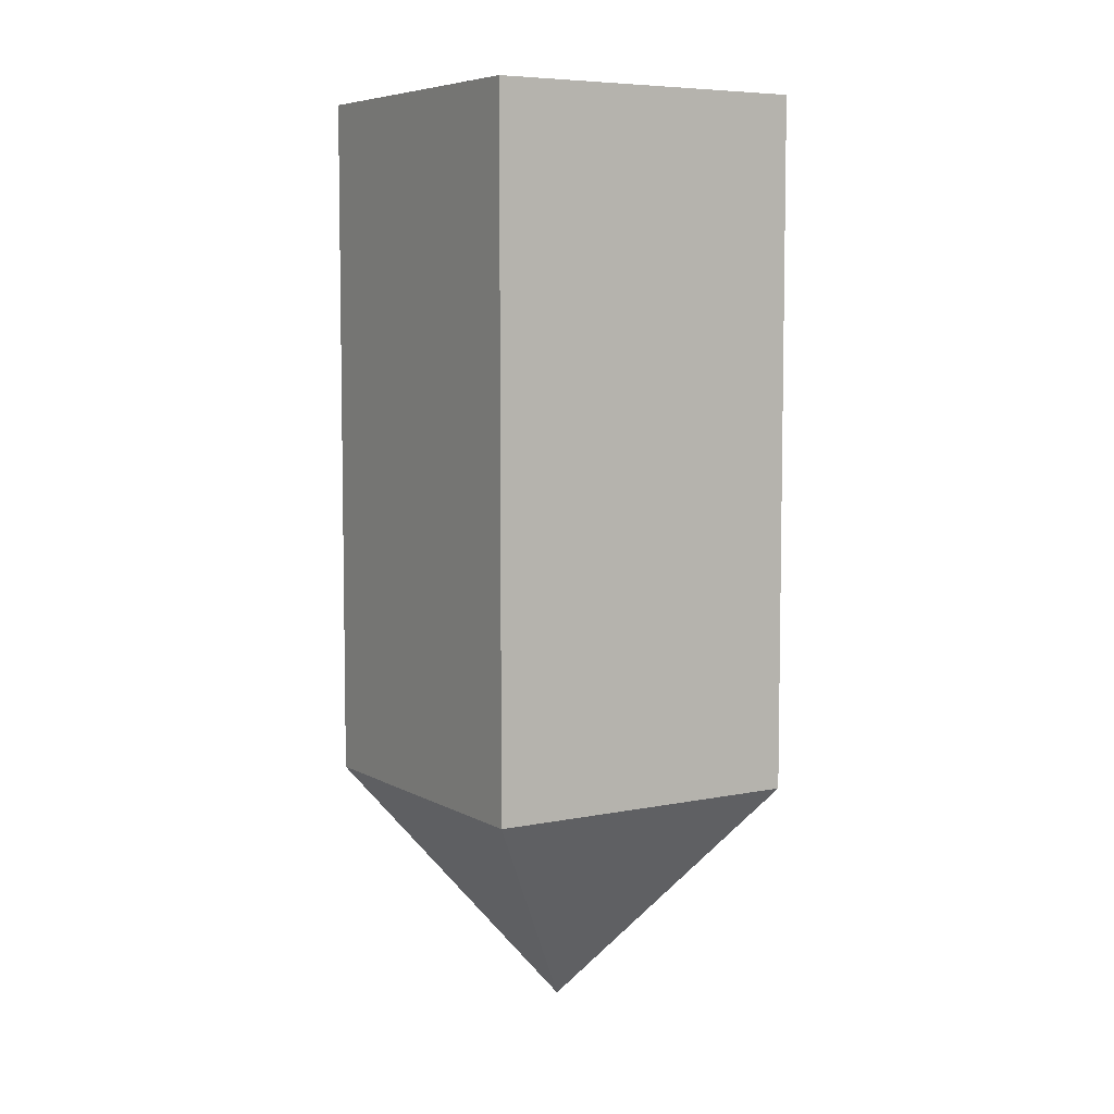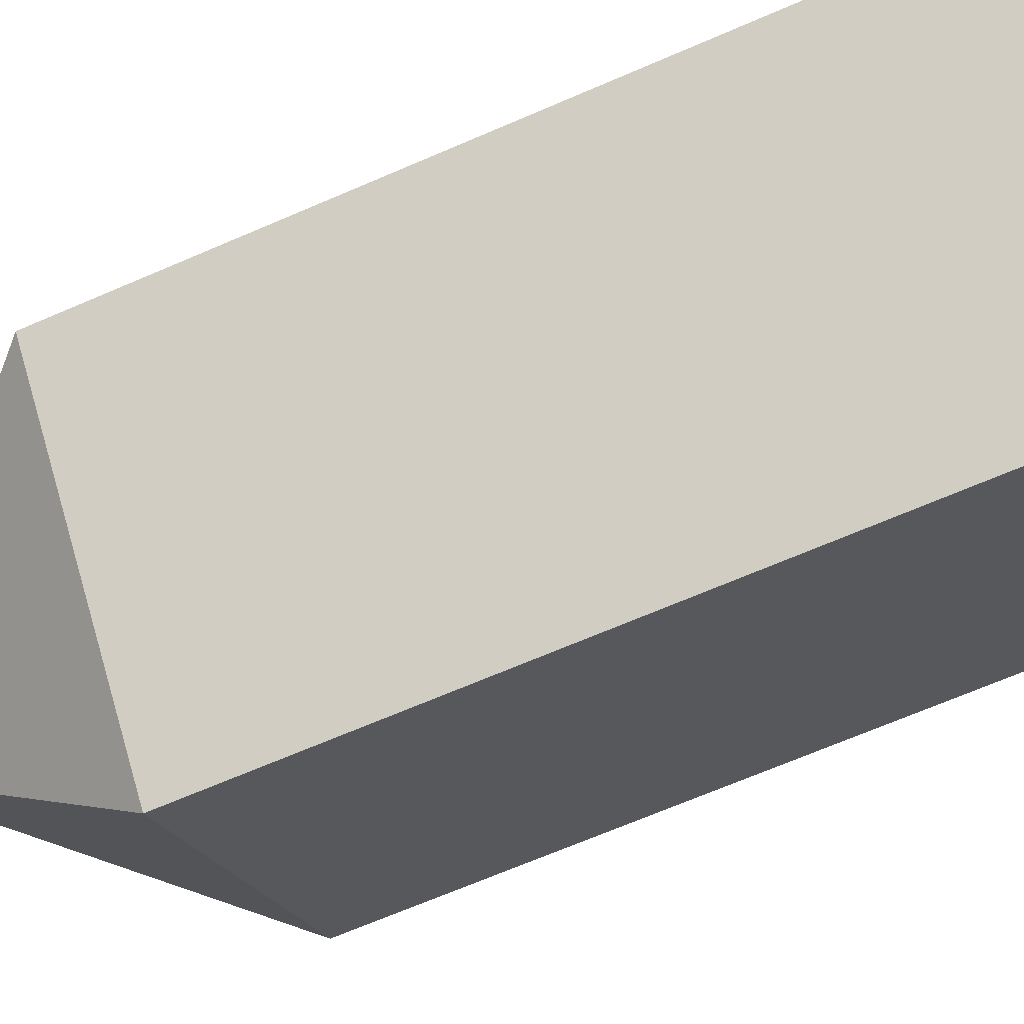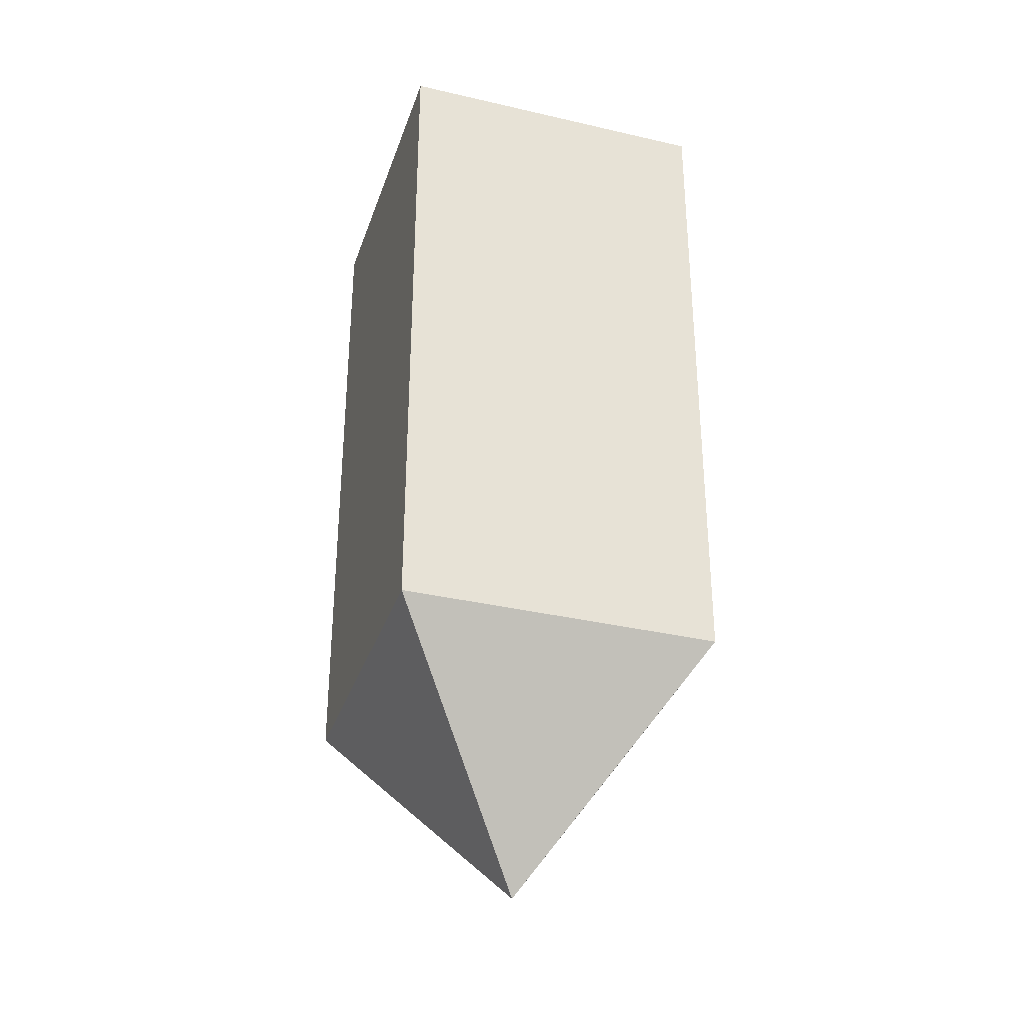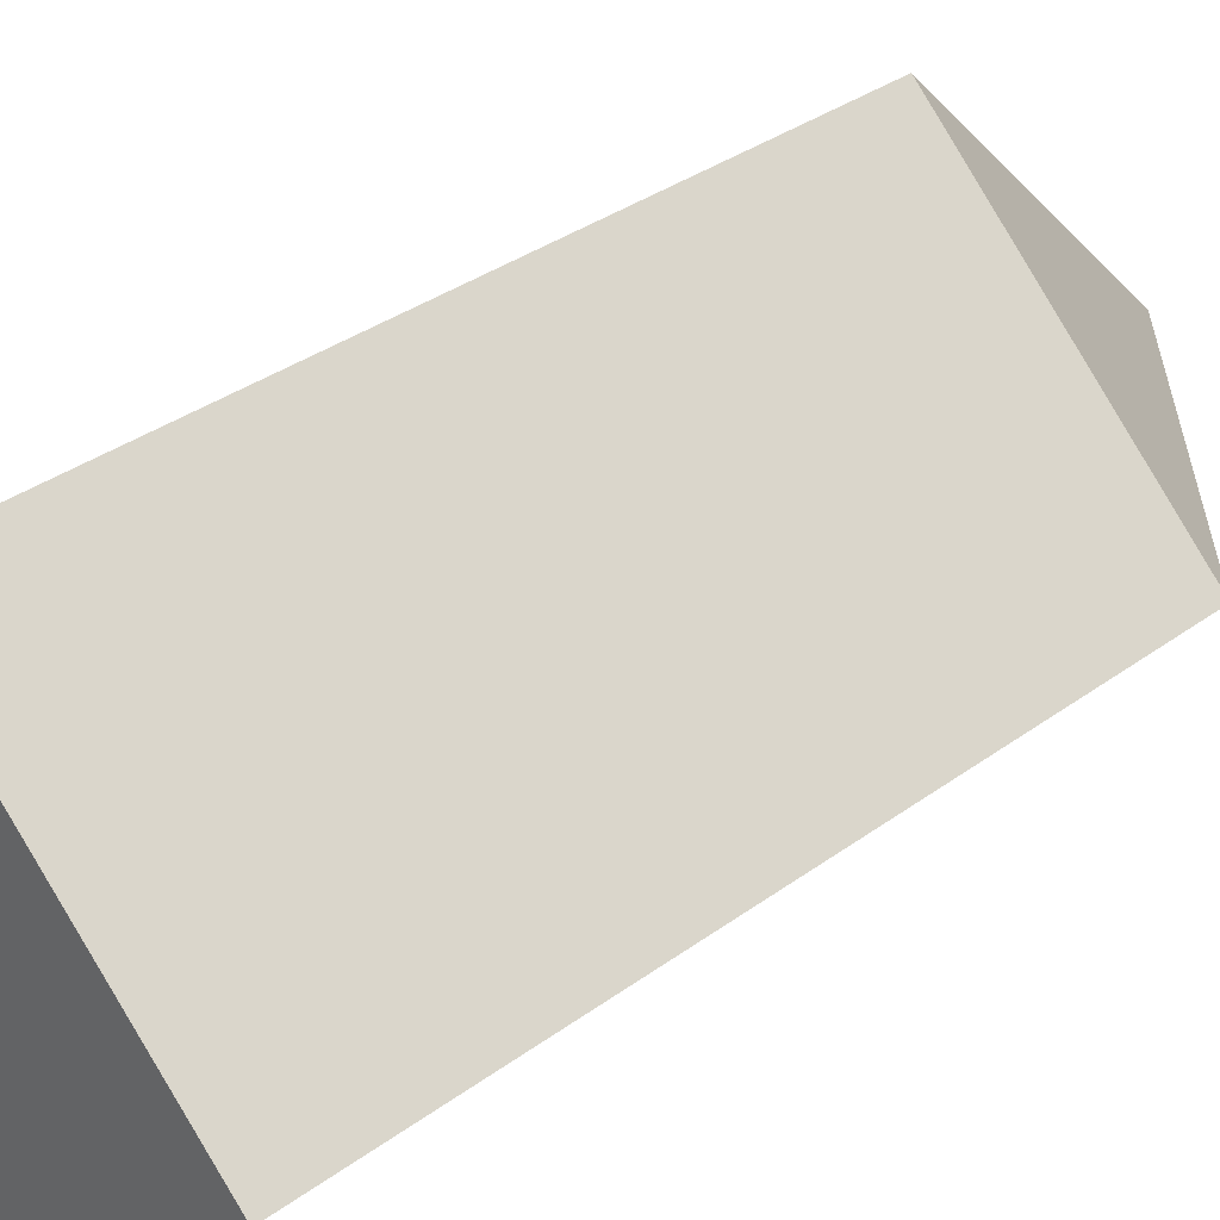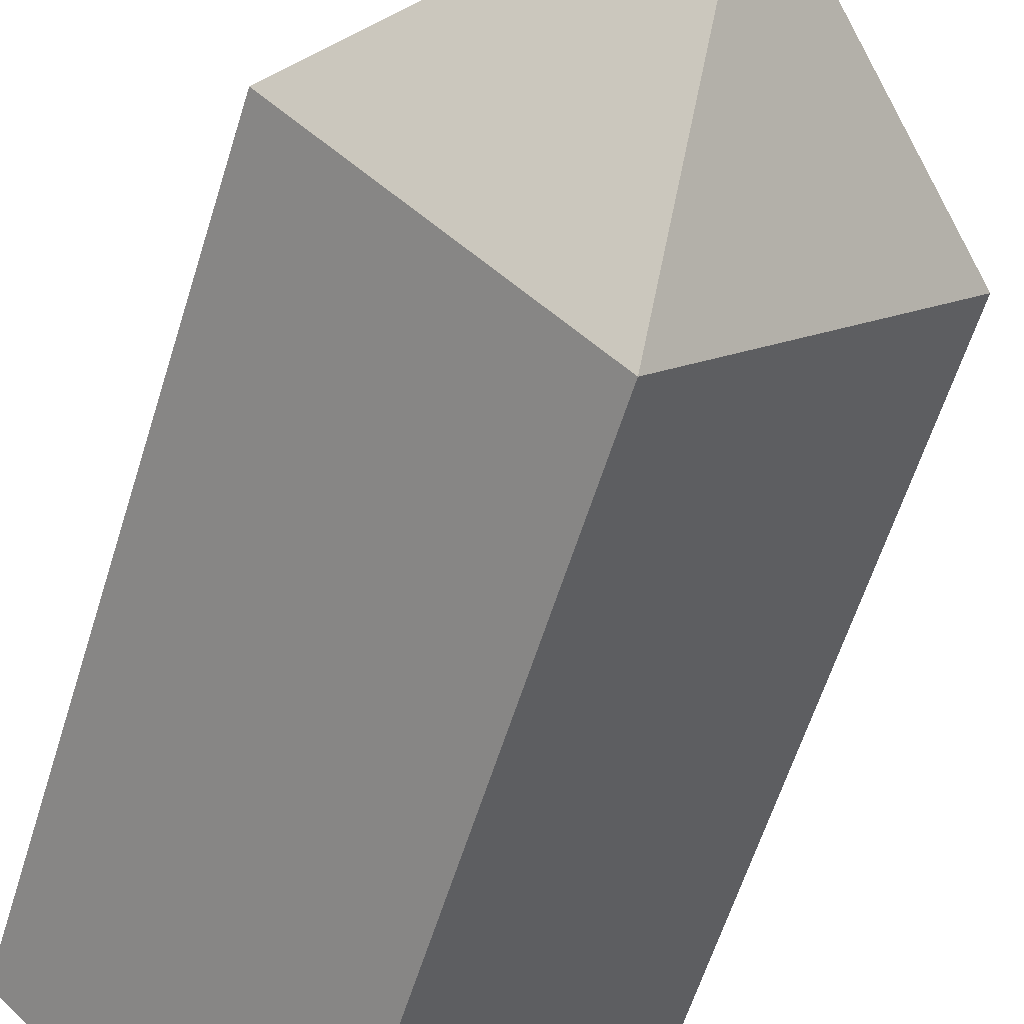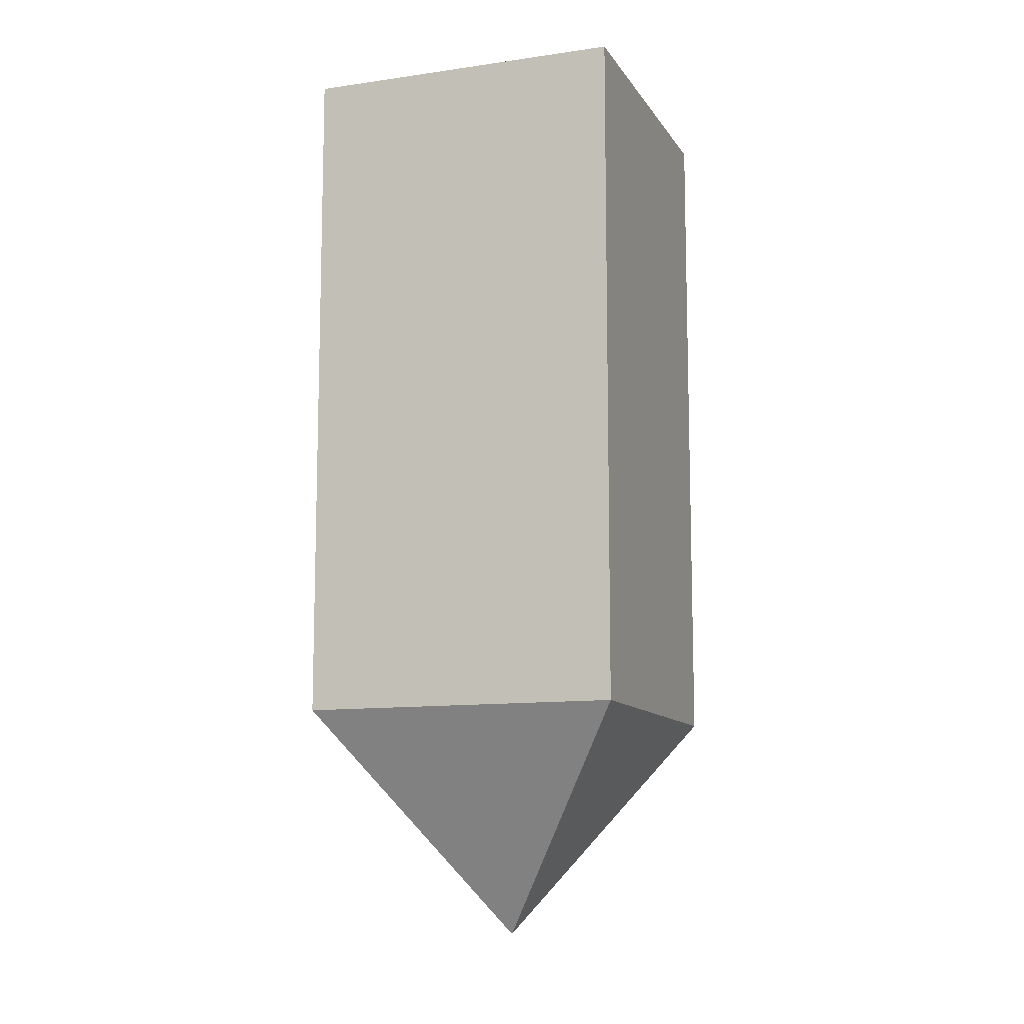
<metadata>
{"format":"obj","ext":"obj","renderer":"f3d","projection":"perspective","resolution":1024,"background":"white","views":[{"elev":6.5,"azim":-77.0,"up":"+Y"},{"elev":-67.6,"azim":113.5,"up":"+Z"},{"elev":-34.3,"azim":-62.5,"up":"+Y"},{"elev":32.1,"azim":-136.3,"up":"+Z"},{"elev":-59.4,"azim":-17.0,"up":"+Z"},{"elev":-11.1,"azim":-25.1,"up":"+Y"}]}
</metadata>
<code>
v -0 0.875 0.5
v 0.5 0.875 0
v -0 0.875 -0.5
v 0 -1.125 -0
v -0.5 0.875 0
v -0.5 -0.625 0
v 0.5 -0.625 -0
v 0 -0.625 0.5
v -0 -0.625 -0.5
f 9 4 6
f 8 4 7
f 6 4 8
f 7 4 9
f 2 3 5
f 7 9 3
f 6 8 1
f 8 7 2
f 9 6 5
f 1 2 5
f 2 7 3
f 5 6 1
f 1 8 2
f 3 9 5

</code>
